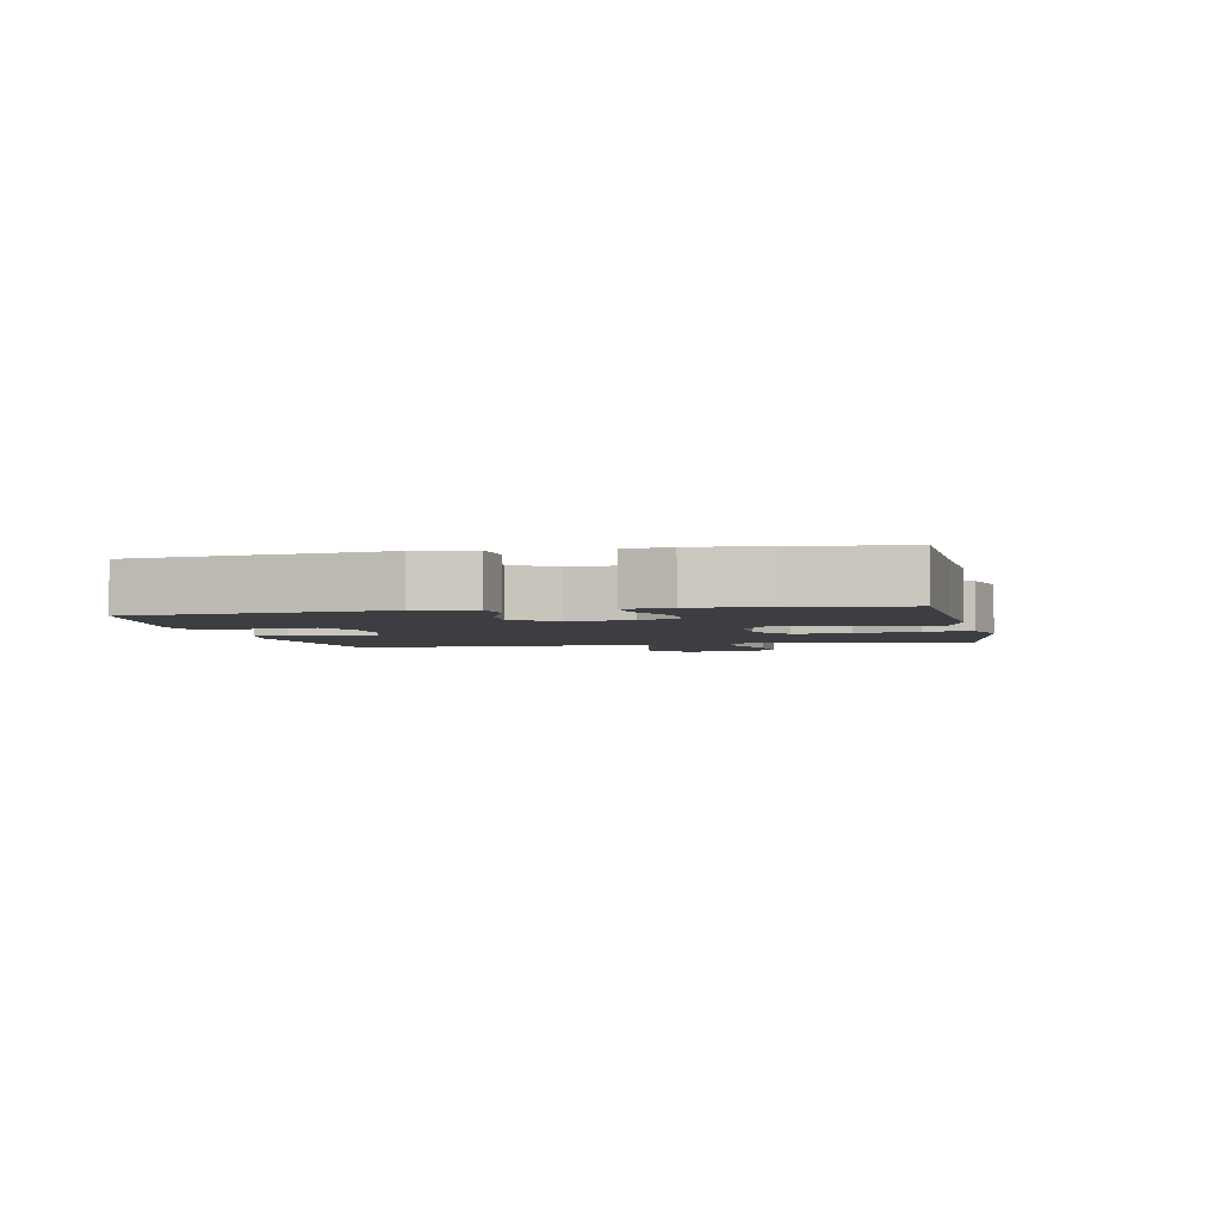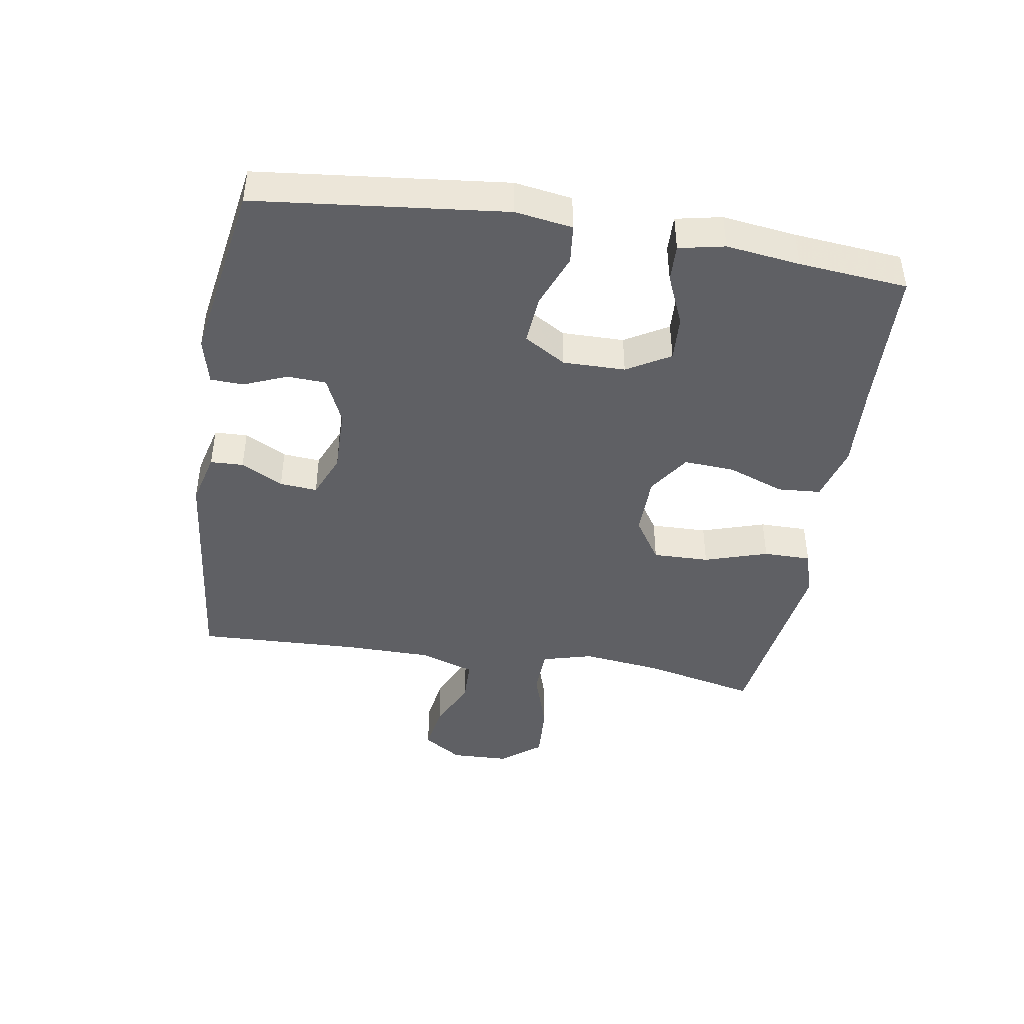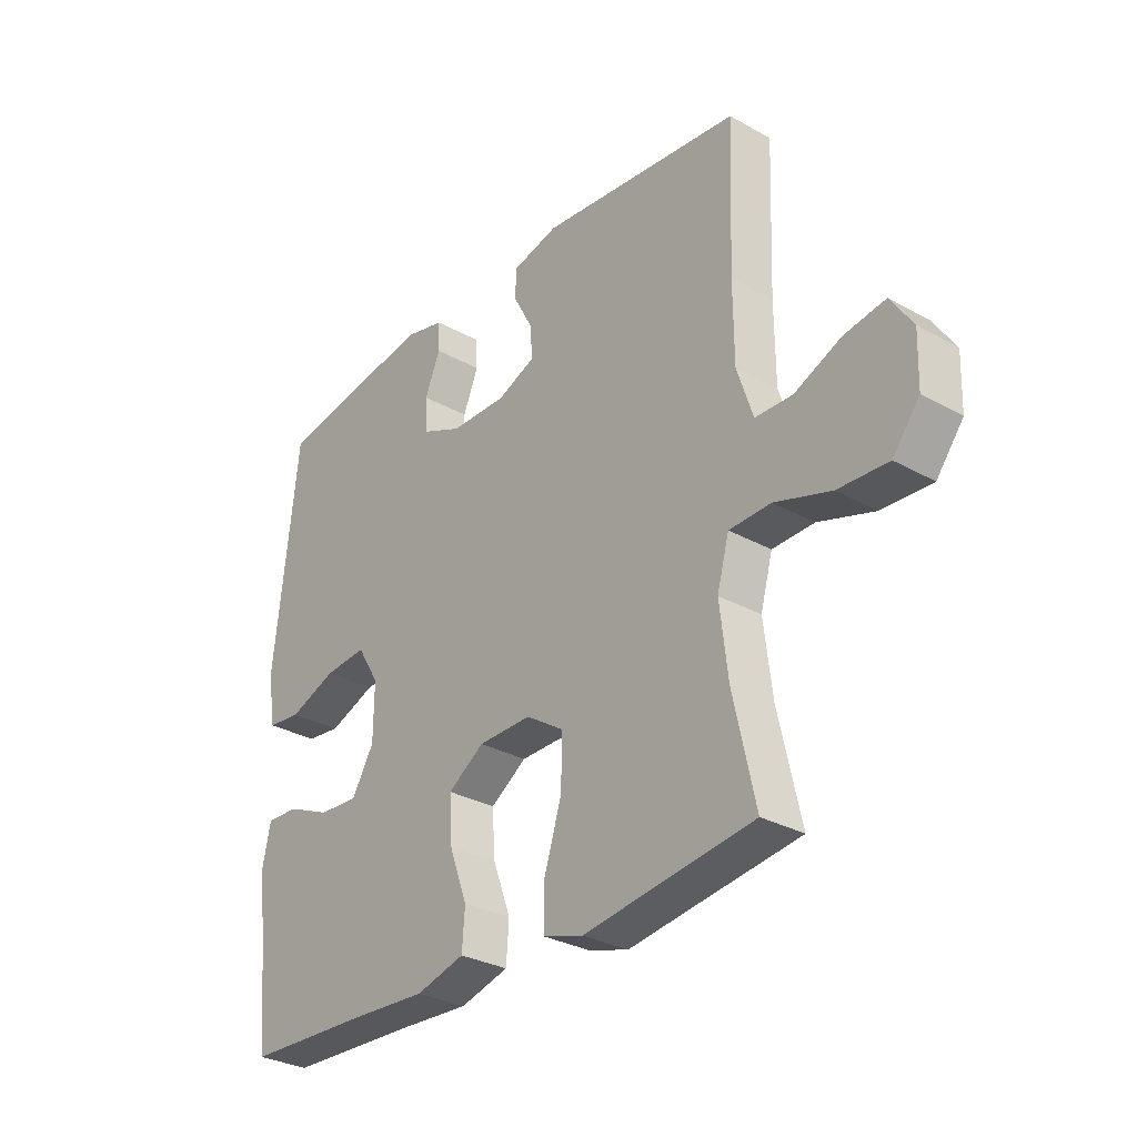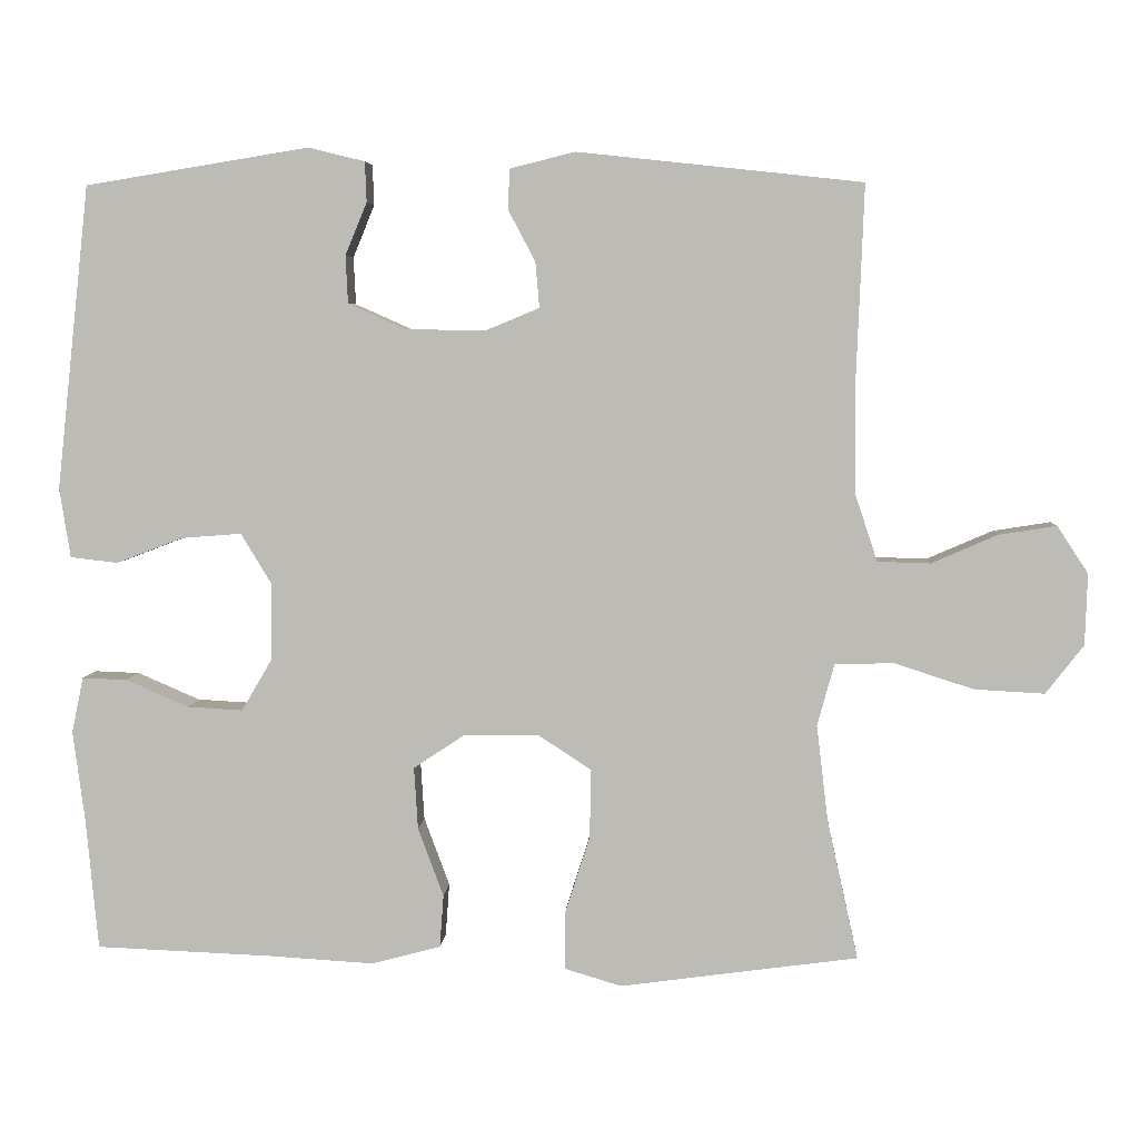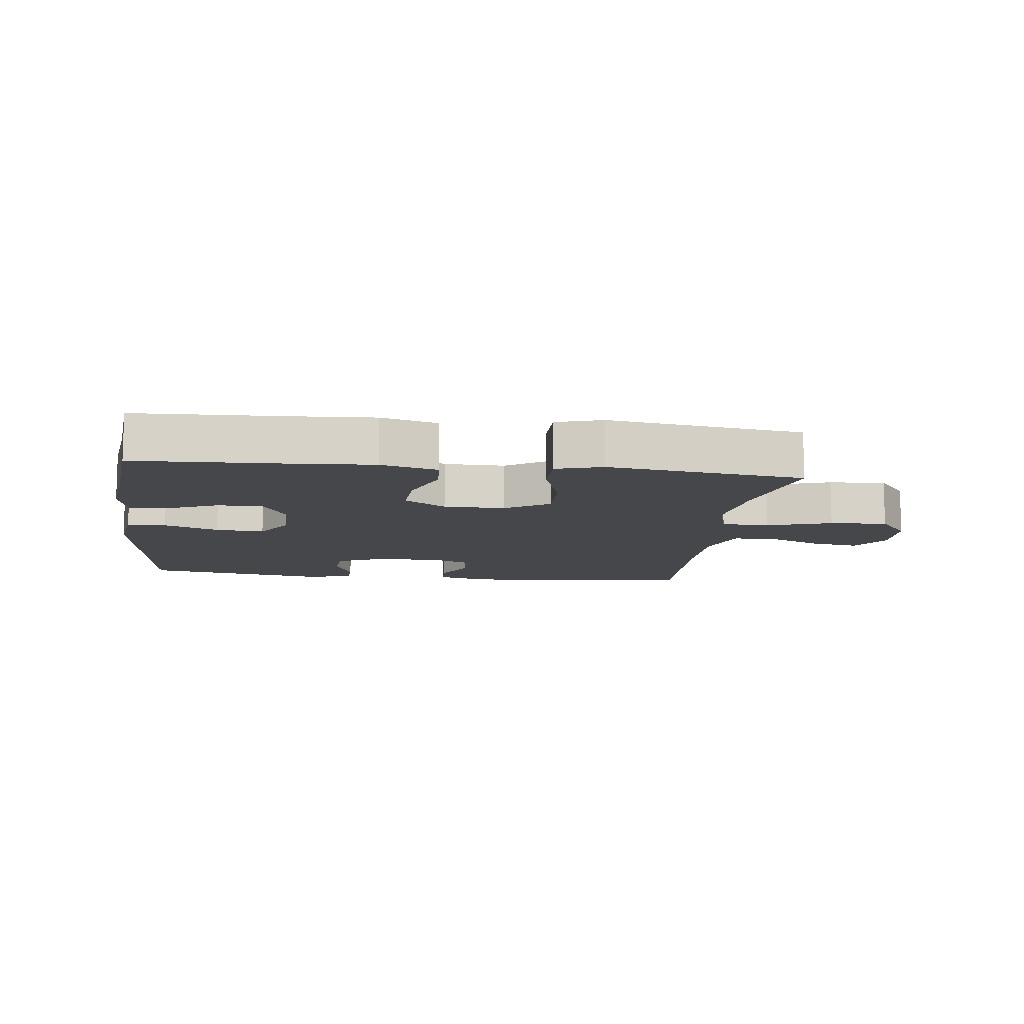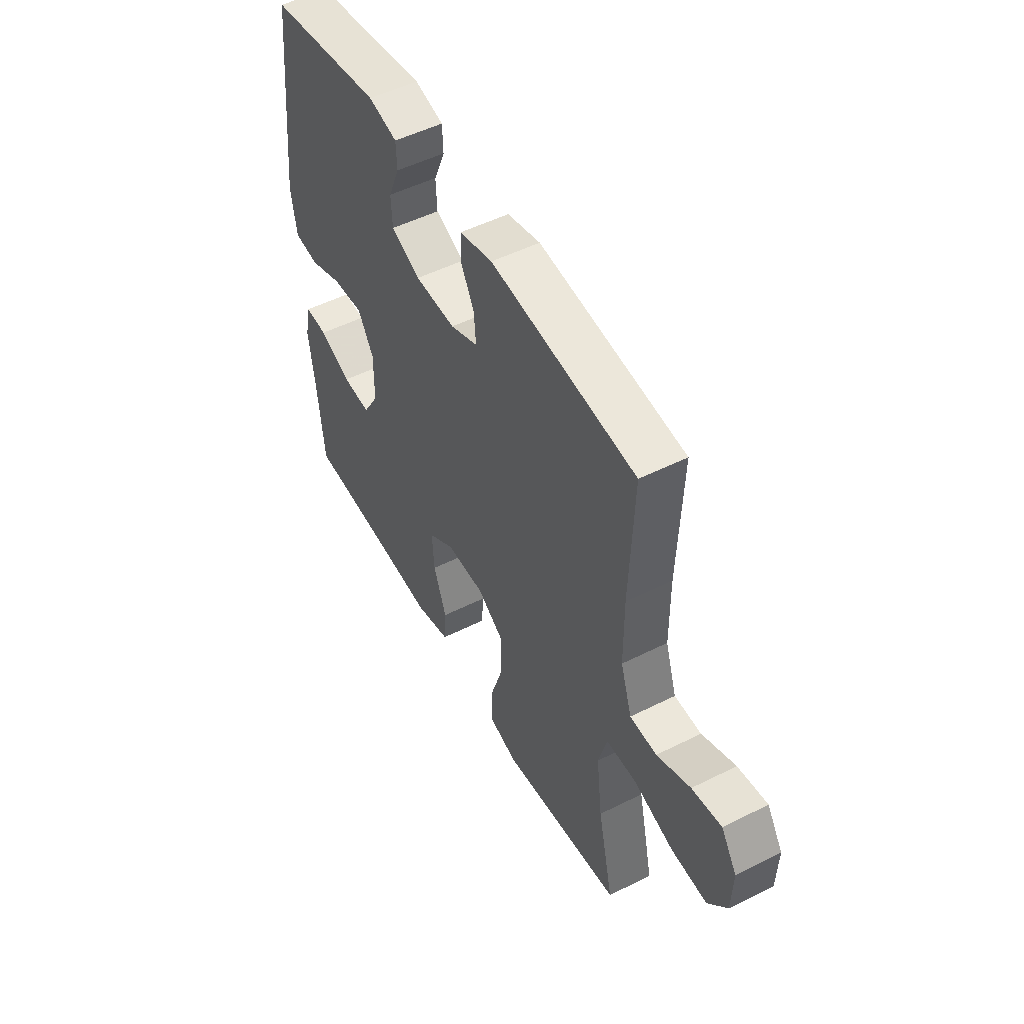
<metadata>
{"format":"obj","ext":"obj","renderer":"f3d","projection":"perspective","resolution":1024,"background":"white","views":[{"elev":-3.2,"azim":101.9,"up":"+Y"},{"elev":-43.4,"azim":80.7,"up":"+Y"},{"elev":-30.4,"azim":-129.0,"up":"+Z"},{"elev":5.1,"azim":-176.4,"up":"+Z"},{"elev":-10.8,"azim":173.0,"up":"+Y"},{"elev":51.3,"azim":-118.6,"up":"+Z"}]}
</metadata>
<code>
v 0.5 0.07 -0.5
v 0.271 0.07 -0.509
v 0.135 0.07 -0.517
v 0.046 0.07 -0.493
v 0.041 0.07 -0.425
v 0.074 0.07 -0.336
v 0.079 0.07 -0.256
v 0.013 0.07 -0.212
v -0.084 0.07 -0.211
v -0.153 0.07 -0.256
v -0.151 0.07 -0.345
v -0.119 0.07 -0.445
v -0.119 0.07 -0.52
v -0.192 0.07 -0.542
v -0.308 0.07 -0.526
v -0.5 0.07 -0.5
v -0.46 0.07 -0.32
v -0.445 0.07 -0.195
v -0.467 0.07 -0.115
v -0.543 0.07 -0.113
v -0.645 0.07 -0.146
v -0.736 0.07 -0.151
v -0.785 0.07 -0.088
v -0.788 0.07 0.004
v -0.748 0.07 0.065
v -0.673 0.07 0.053
v -0.588 0.07 0.016
v -0.52 0.07 0.018
v -0.491 0.07 0.106
v -0.49 0.07 0.243
v -0.5 0.07 0.5
v -0.132 0.07 0.54
v -0.048 0.07 0.519
v -0.046 0.07 0.467
v -0.081 0.07 0.401
v -0.086 0.07 0.342
v -0.016 0.07 0.313
v 0.087 0.07 0.315
v 0.161 0.07 0.348
v 0.164 0.07 0.409
v 0.136 0.07 0.477
v 0.138 0.07 0.529
v 0.211 0.07 0.547
v 0.5 0.07 0.5
v 0.543 0.07 0.108
v 0.529 0.07 0.018
v 0.467 0.07 0.011
v 0.381 0.07 0.044
v 0.304 0.07 0.05
v 0.264 0.07 -0.016
v 0.265 0.07 -0.114
v 0.305 0.07 -0.182
v 0.377 0.07 -0.178
v 0.458 0.07 -0.143
v 0.516 0.07 -0.141
v 0.531 0.07 -0.213
v 0.516 0.07 -0.329
v 0.5 0 -0.5
v 0.271 0 -0.509
v 0.135 0 -0.517
v 0.046 0 -0.493
v 0.041 0 -0.425
v 0.074 0 -0.336
v 0.079 0 -0.256
v 0.013 0 -0.212
v -0.084 0 -0.211
v -0.153 0 -0.256
v -0.151 0 -0.345
v -0.119 0 -0.445
v -0.119 0 -0.52
v -0.192 0 -0.542
v -0.308 0 -0.526
v -0.5 0 -0.5
v -0.46 0 -0.32
v -0.445 0 -0.195
v -0.467 0 -0.115
v -0.543 0 -0.113
v -0.645 0 -0.146
v -0.736 0 -0.151
v -0.785 0 -0.088
v -0.788 0 0.004
v -0.748 0 0.065
v -0.673 0 0.053
v -0.588 0 0.016
v -0.52 0 0.018
v -0.491 0 0.106
v -0.49 0 0.243
v -0.5 0 0.5
v -0.132 0 0.54
v -0.048 0 0.519
v -0.046 0 0.467
v -0.081 0 0.401
v -0.086 0 0.342
v -0.016 0 0.313
v 0.087 0 0.315
v 0.161 0 0.348
v 0.164 0 0.409
v 0.136 0 0.477
v 0.138 0 0.529
v 0.211 0 0.547
v 0.5 0 0.5
v 0.543 0 0.108
v 0.529 0 0.018
v 0.467 0 0.011
v 0.381 0 0.044
v 0.304 0 0.05
v 0.264 0 -0.016
v 0.265 0 -0.114
v 0.305 0 -0.182
v 0.377 0 -0.178
v 0.458 0 -0.143
v 0.516 0 -0.141
v 0.531 0 -0.213
v 0.516 0 -0.329
f 55 56 57
f 54 55 57
f 53 54 57
f 57 1 2
f 53 57 2
f 52 53 2
f 4 5 6
f 3 4 6
f 2 3 6
f 52 2 6
f 51 52 6
f 50 51 6 7
f 49 50 7 8
f 46 47 48
f 45 46 48
f 44 45 48
f 43 44 48
f 42 43 48
f 41 42 48
f 40 41 48
f 39 40 48 49
f 49 8 9
f 39 49 9
f 38 39 9
f 33 34 35
f 32 33 35
f 31 32 35
f 30 31 35
f 29 30 35 36
f 28 29 36 37
f 25 26 27
f 24 25 27
f 23 24 27
f 22 23 27
f 21 22 27
f 20 21 27
f 19 20 27 28
f 15 16 17
f 15 17 18
f 14 15 18
f 13 14 18
f 12 13 18
f 11 12 18
f 10 11 18 19
f 28 37 38
f 19 28 38
f 10 19 38
f 9 10 38
f 114 113 112
f 114 112 111
f 114 111 110
f 59 58 114
f 59 114 110
f 59 110 109
f 63 62 61
f 63 61 60
f 63 60 59
f 63 59 109
f 63 109 108
f 64 63 108 107
f 65 64 107 106
f 105 104 103
f 105 103 102
f 105 102 101
f 105 101 100
f 105 100 99
f 105 99 98
f 105 98 97
f 106 105 97 96
f 66 65 106
f 66 106 96
f 66 96 95
f 92 91 90
f 92 90 89
f 92 89 88
f 92 88 87
f 93 92 87 86
f 94 93 86 85
f 84 83 82
f 84 82 81
f 84 81 80
f 84 80 79
f 84 79 78
f 84 78 77
f 85 84 77 76
f 74 73 72
f 75 74 72
f 75 72 71
f 75 71 70
f 75 70 69
f 75 69 68
f 76 75 68 67
f 95 94 85
f 95 85 76
f 95 76 67
f 95 67 66
f 1 58 59 2
f 2 59 60 3
f 3 60 61 4
f 4 61 62 5
f 5 62 63 6
f 6 63 64 7
f 7 64 65 8
f 8 65 66 9
f 9 66 67 10
f 10 67 68 11
f 11 68 69 12
f 12 69 70 13
f 13 70 71 14
f 14 71 72 15
f 15 72 73 16
f 16 73 74 17
f 17 74 75 18
f 18 75 76 19
f 19 76 77 20
f 20 77 78 21
f 21 78 79 22
f 22 79 80 23
f 23 80 81 24
f 24 81 82 25
f 25 82 83 26
f 26 83 84 27
f 27 84 85 28
f 28 85 86 29
f 29 86 87 30
f 30 87 88 31
f 31 88 89 32
f 32 89 90 33
f 33 90 91 34
f 34 91 92 35
f 35 92 93 36
f 36 93 94 37
f 37 94 95 38
f 38 95 96 39
f 39 96 97 40
f 40 97 98 41
f 41 98 99 42
f 42 99 100 43
f 43 100 101 44
f 44 101 102 45
f 45 102 103 46
f 46 103 104 47
f 47 104 105 48
f 48 105 106 49
f 49 106 107 50
f 50 107 108 51
f 51 108 109 52
f 52 109 110 53
f 53 110 111 54
f 54 111 112 55
f 55 112 113 56
f 56 113 114 57
f 57 114 58 1

</code>
